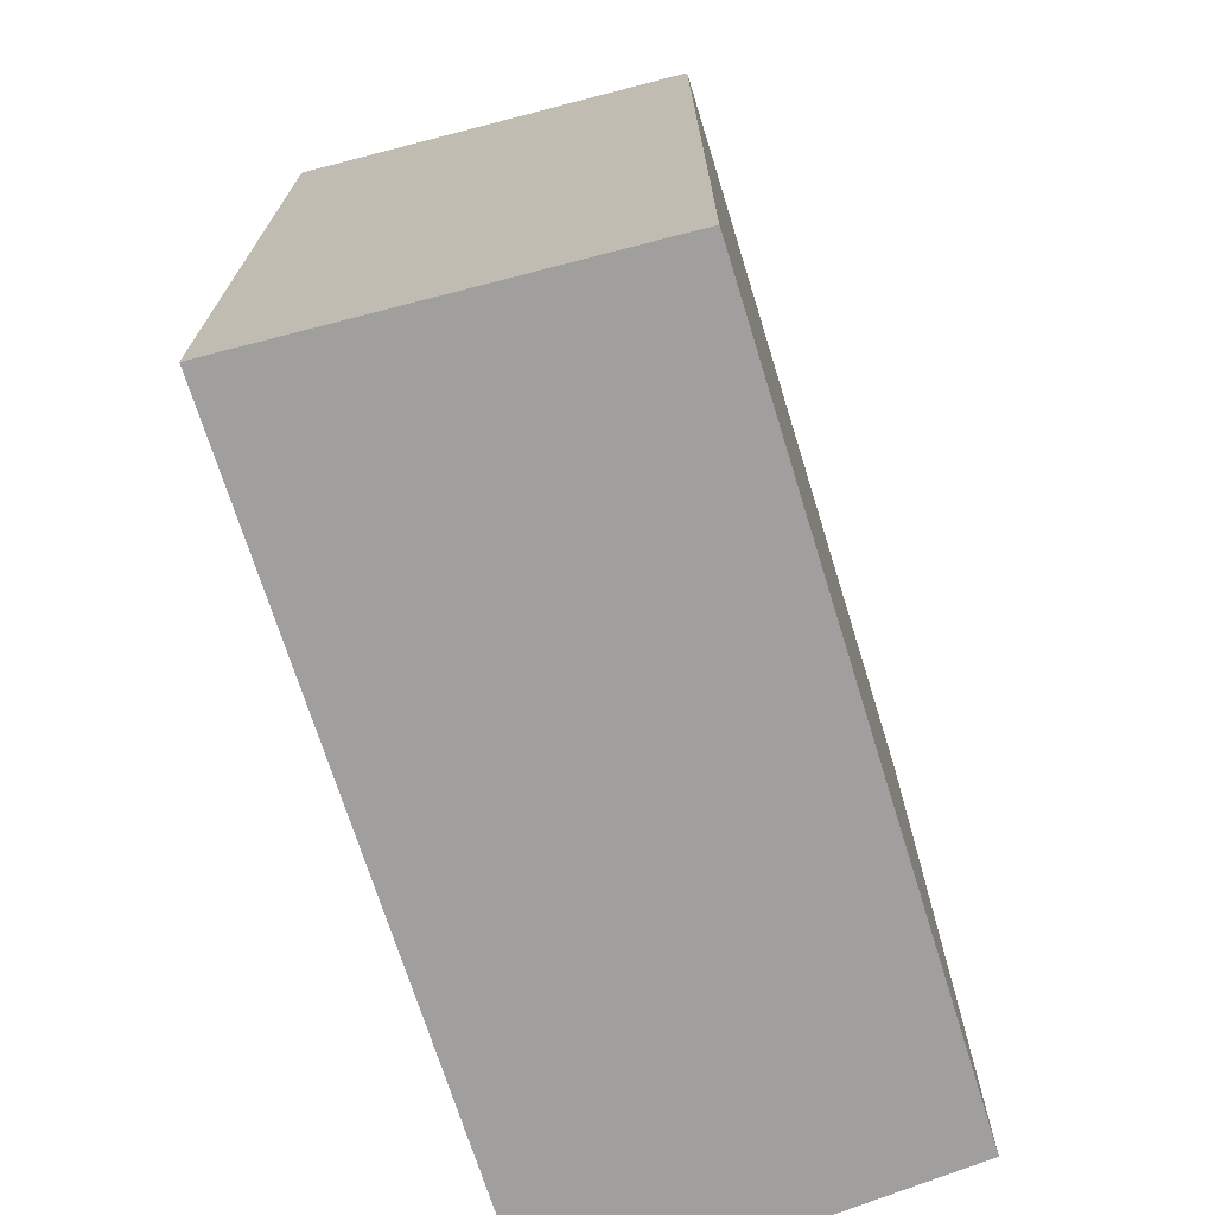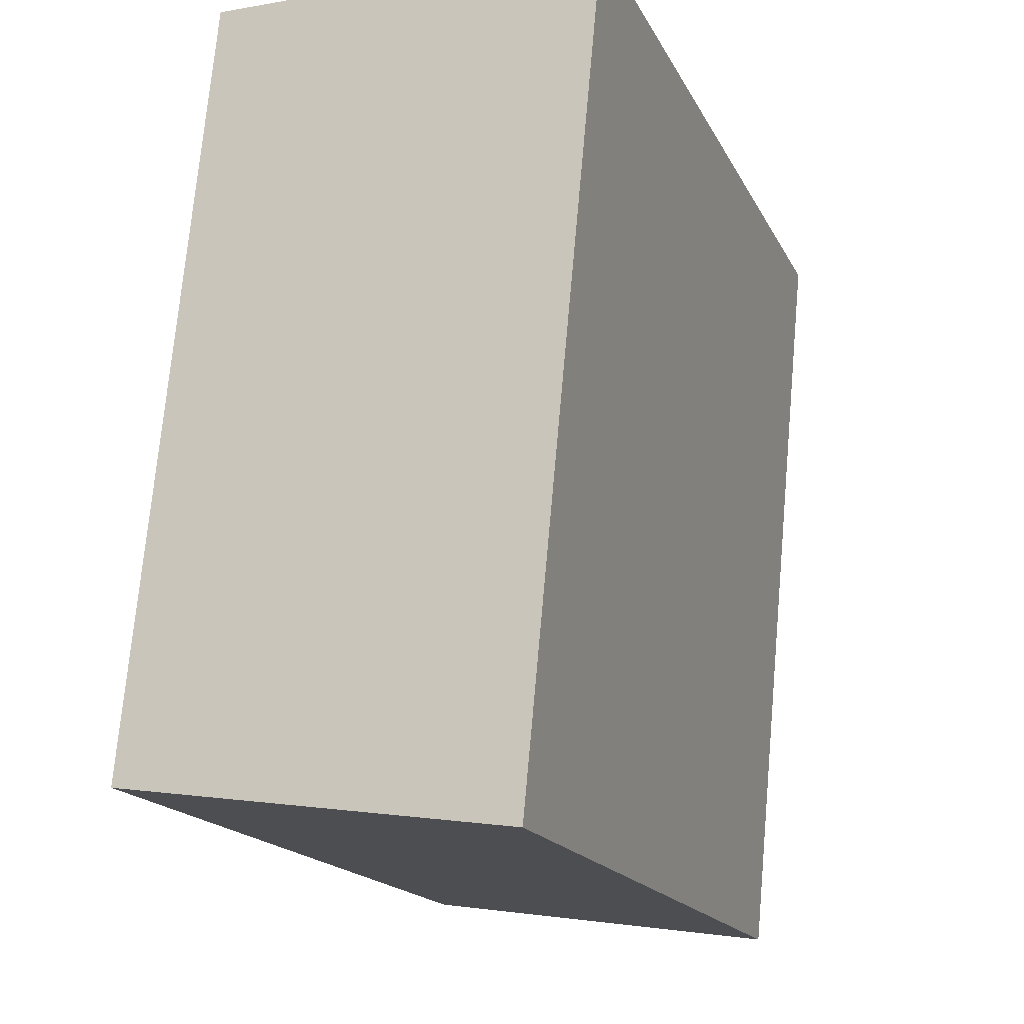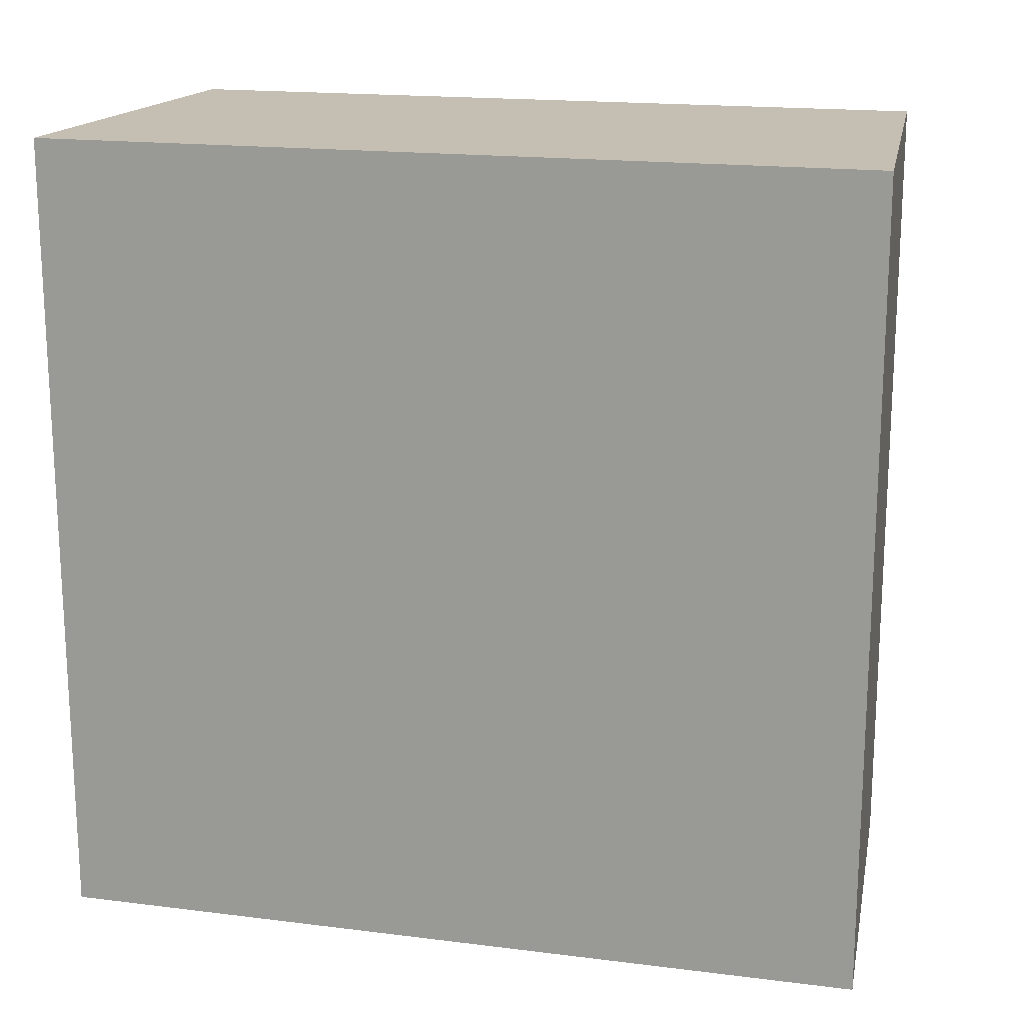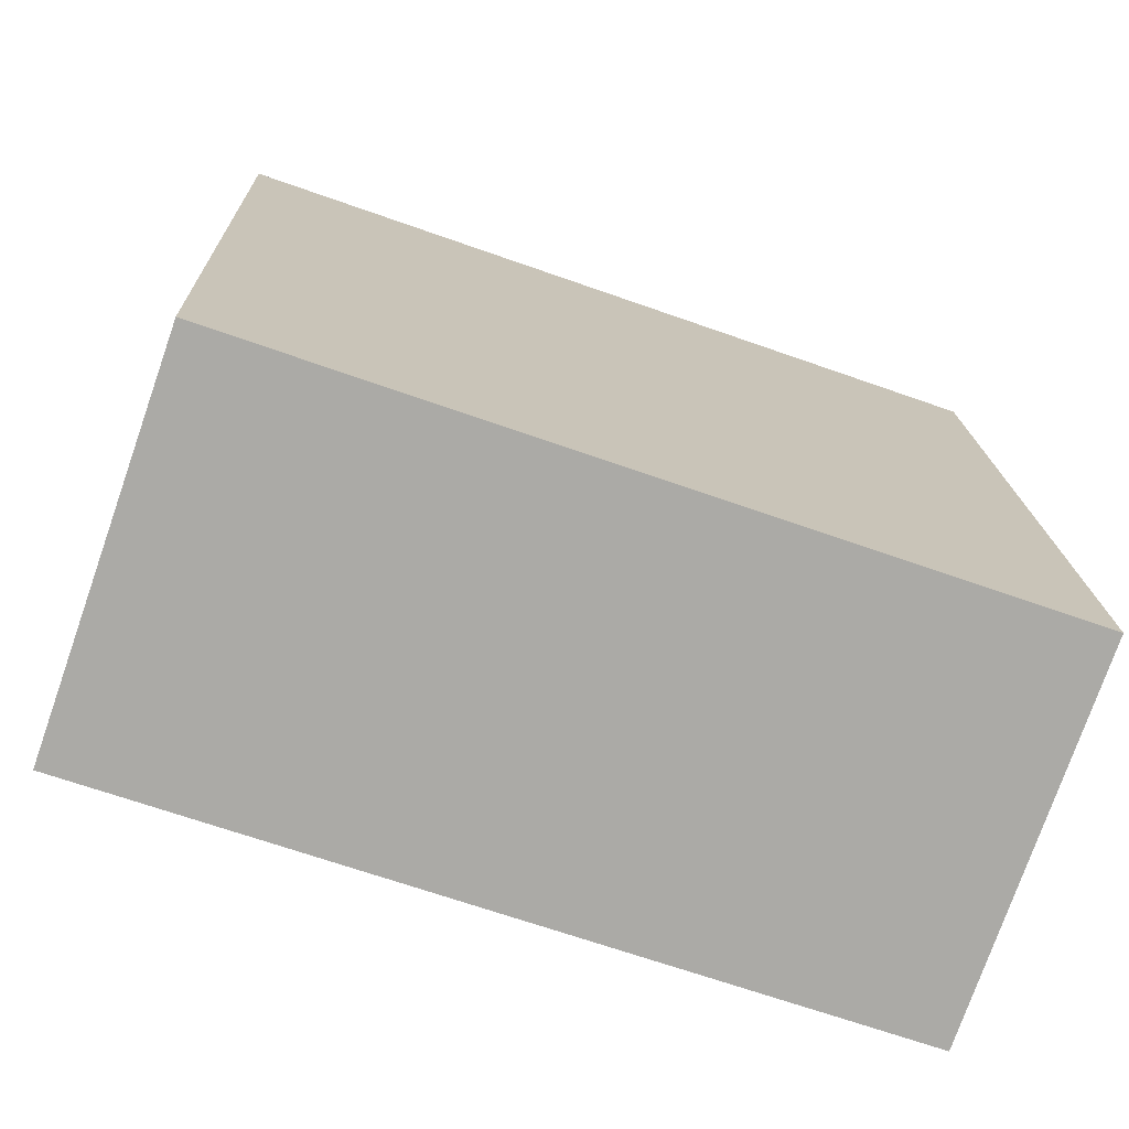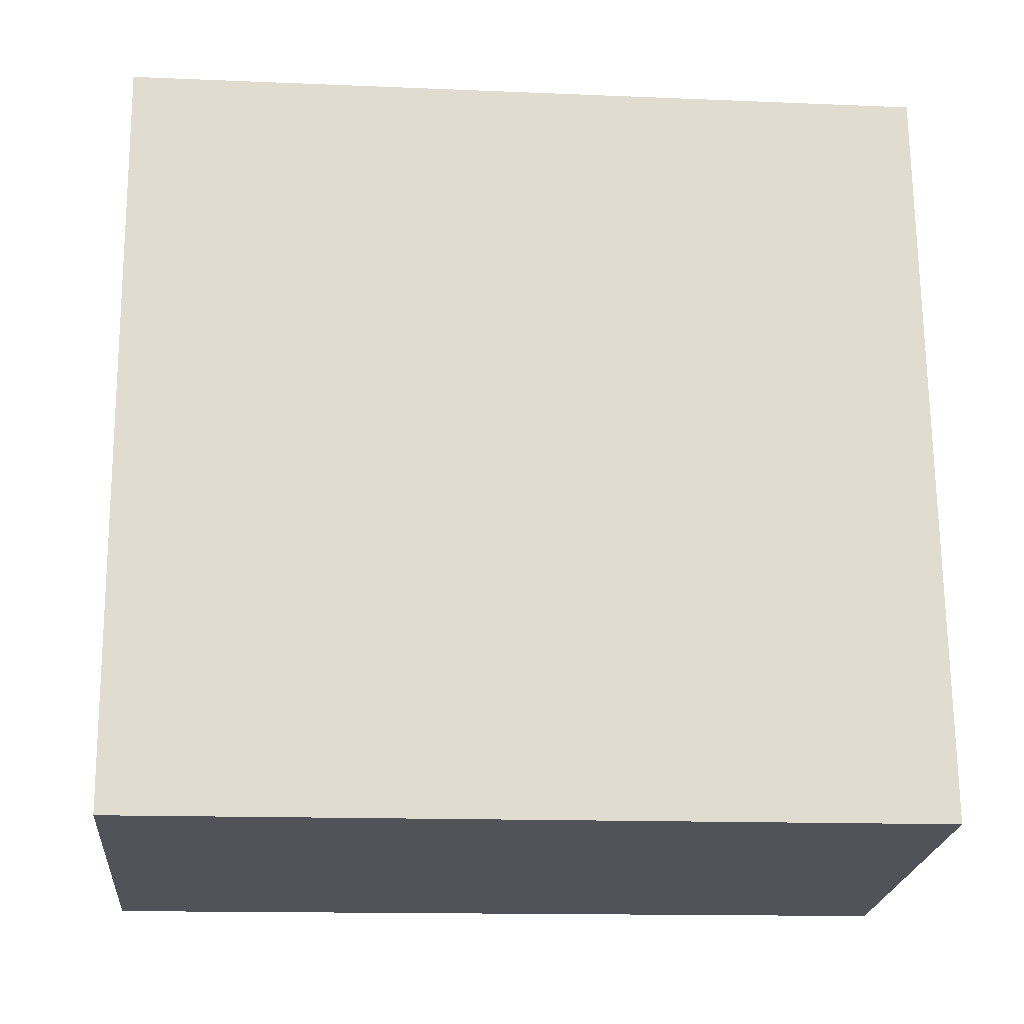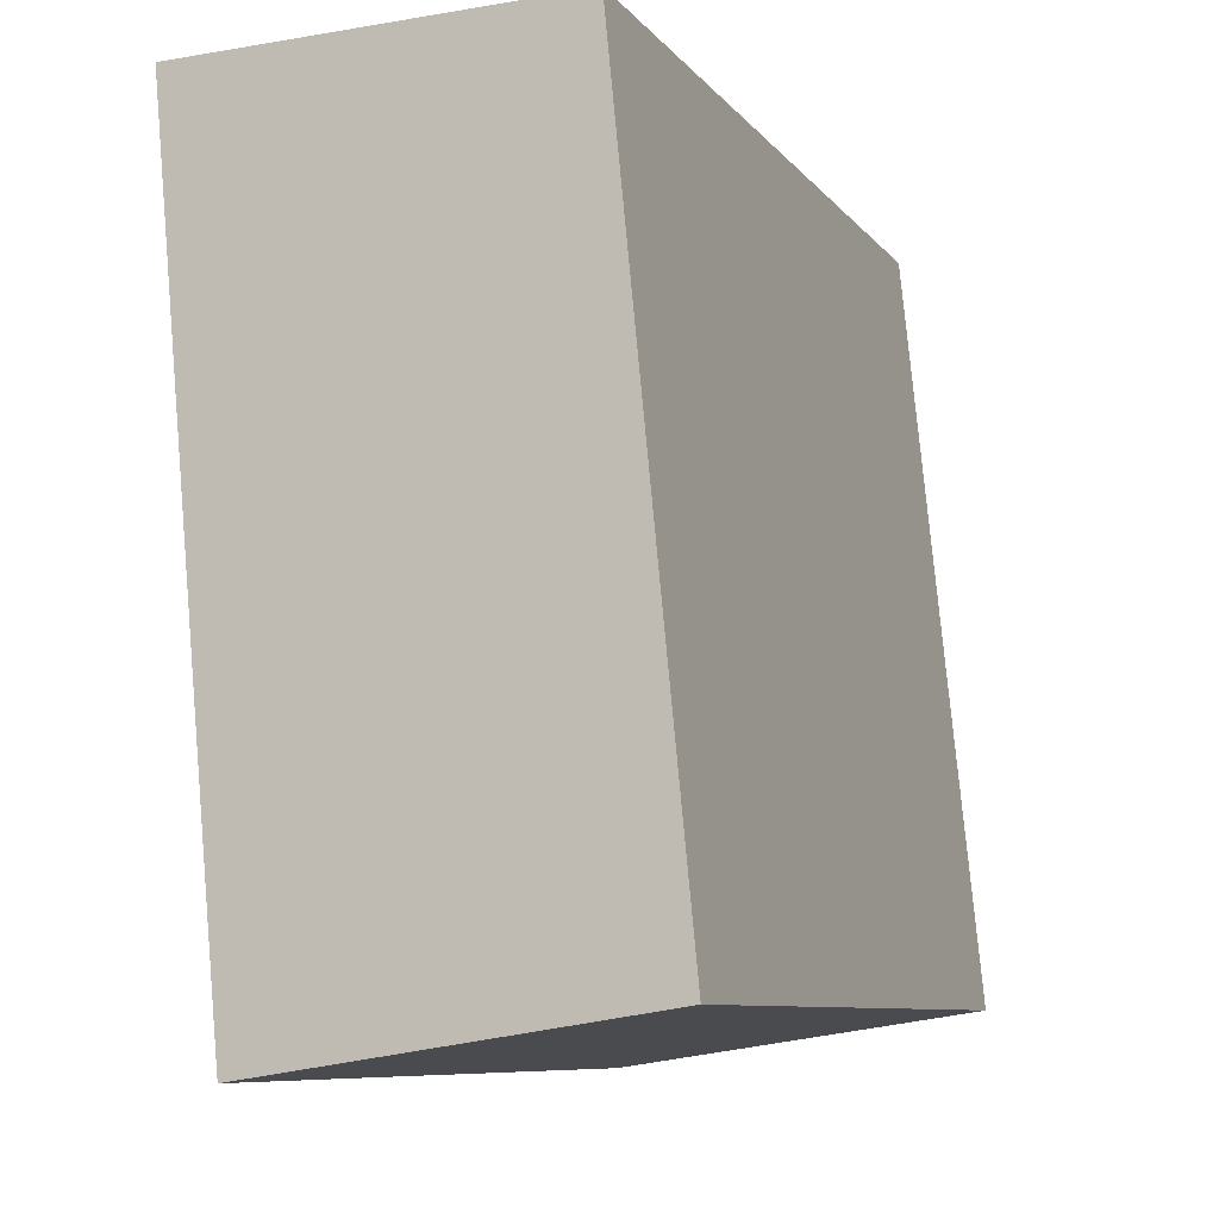
<metadata>
{"format":"obj","ext":"obj","renderer":"f3d","projection":"perspective","resolution":1024,"background":"white","views":[{"elev":-71.5,"azim":-157.1,"up":"+Y"},{"elev":-17.6,"azim":19.8,"up":"+Z"},{"elev":17.6,"azim":109.5,"up":"+Y"},{"elev":-67.5,"azim":-109.5,"up":"+Z"},{"elev":-14.2,"azim":-95.3,"up":"+Z"},{"elev":-8.8,"azim":-157.9,"up":"+Z"}]}
</metadata>
<code>
g pb_Mesh44670
v 0.6868 -4 3.393
v -1.252 -4 3.421
v 0.6868 0 3.393
v -1.252 0 3.421
v -1.252 -4 3.421
v -1.624 -4 -0.357
v -1.252 0 3.421
v -1.624 0 -0.357
v -1.624 -4 -0.357
v 0.2978 -4 -0.6433
v -1.624 0 -0.357
v 0.2978 0 -0.6433
v 0.2978 -4 -0.6433
v 0.6868 -4 3.393
v 0.2978 0 -0.6433
v 0.6868 0 3.393
v 0.6868 0 3.393
v -1.252 0 3.421
v 0.2978 0 -0.6433
v -1.624 0 -0.357
v 0.2978 -4 -0.6433
v -1.624 -4 -0.357
v 0.6868 -4 3.393
v -1.252 -4 3.421
g pb_Mesh44670_0
f 3 2 1
f 3 4 2
f 7 6 5
f 7 8 6
f 11 10 9
f 11 12 10
f 15 14 13
f 15 16 14
f 19 18 17
f 19 20 18
f 23 22 21
f 23 24 22

</code>
